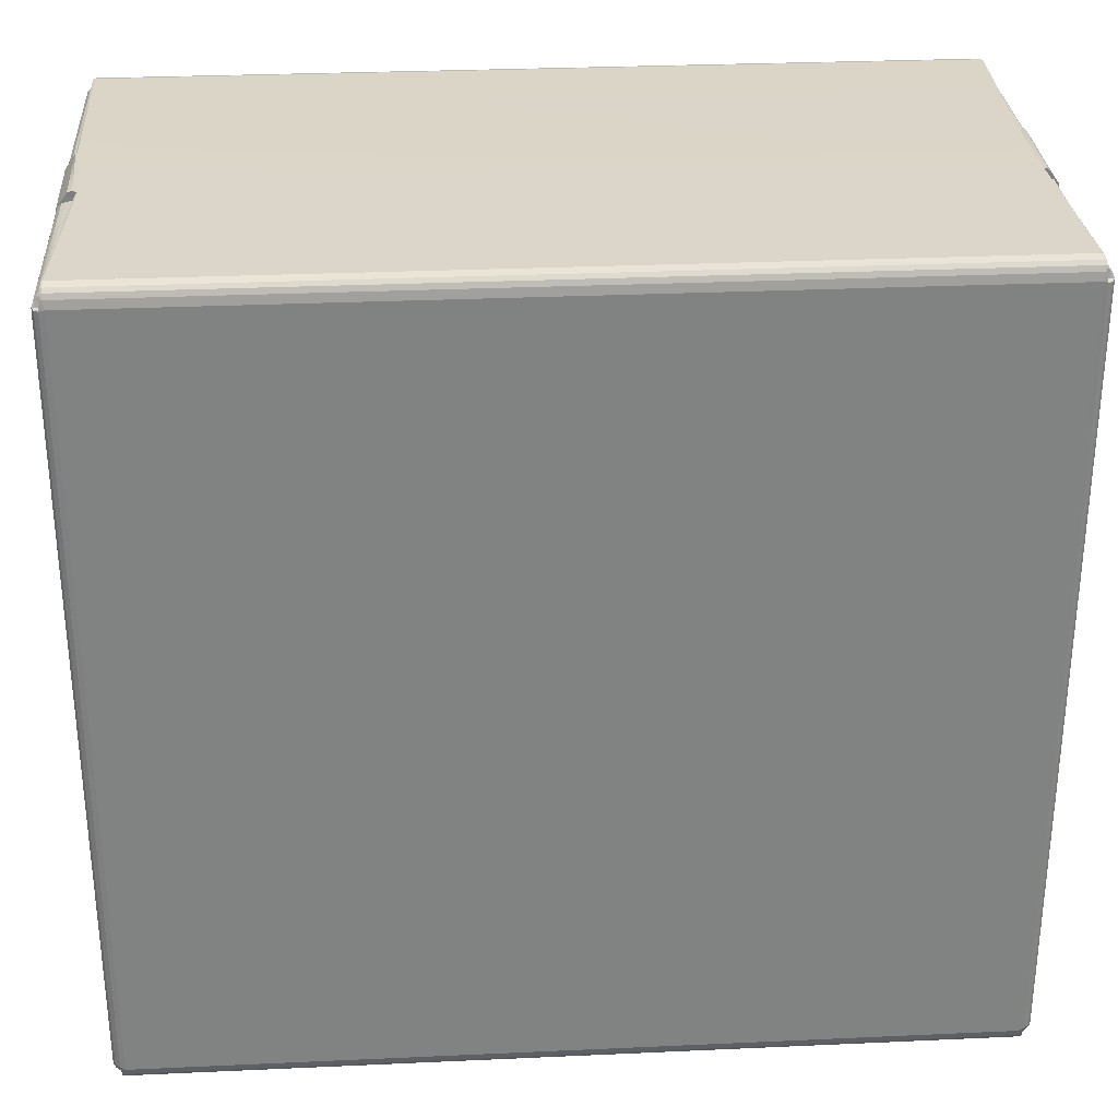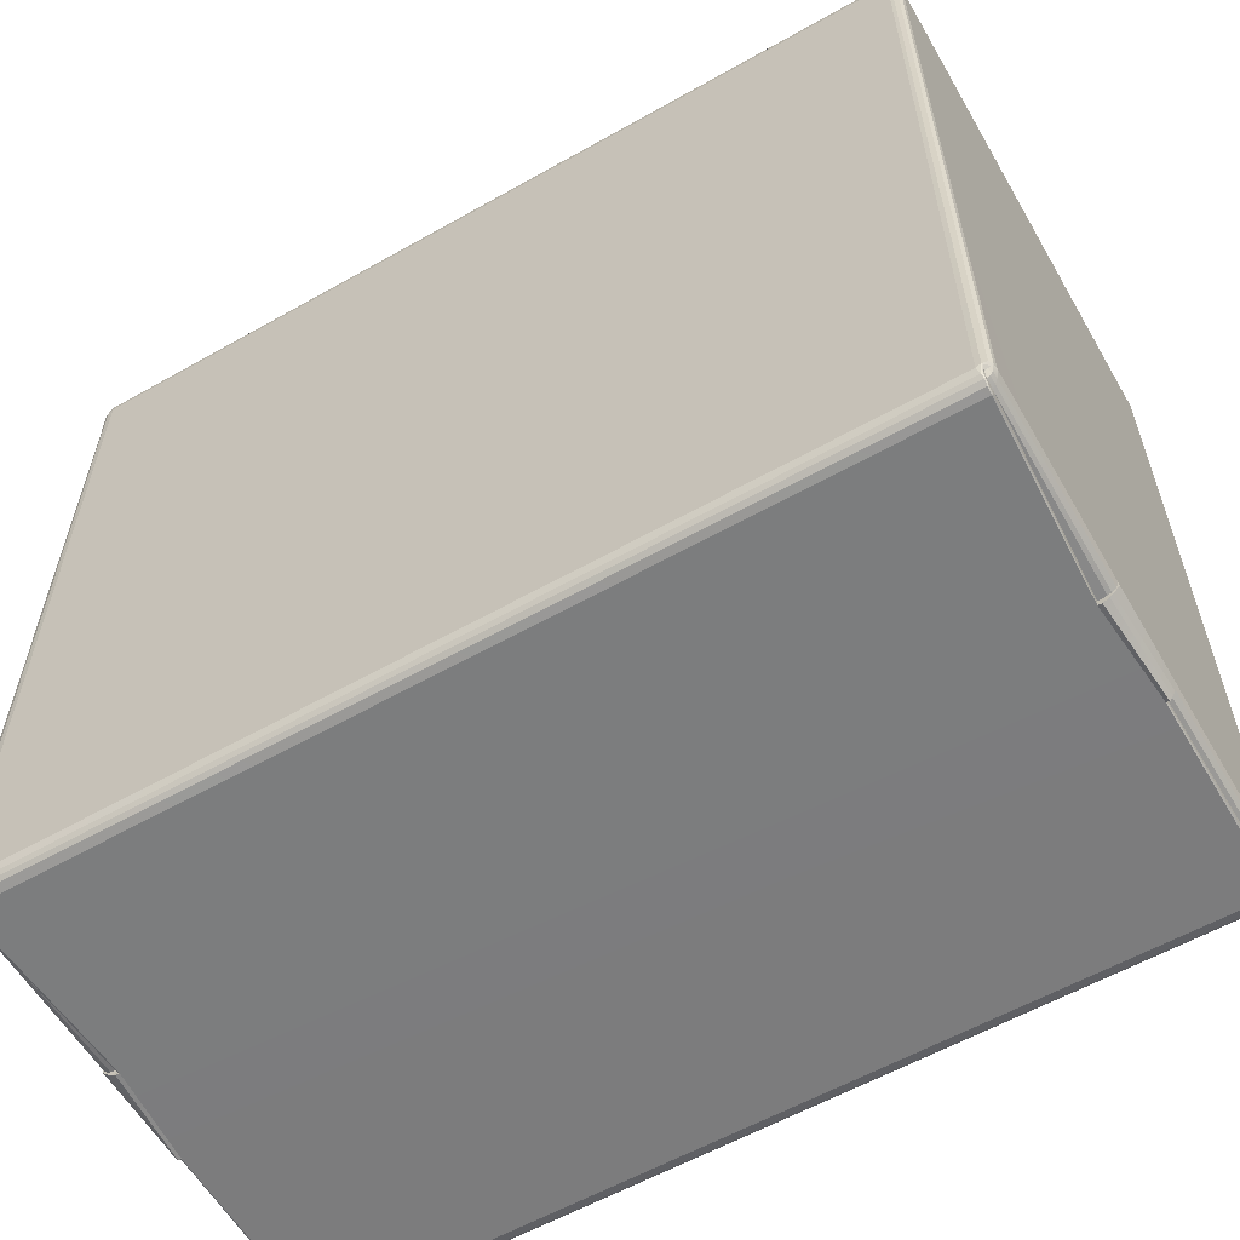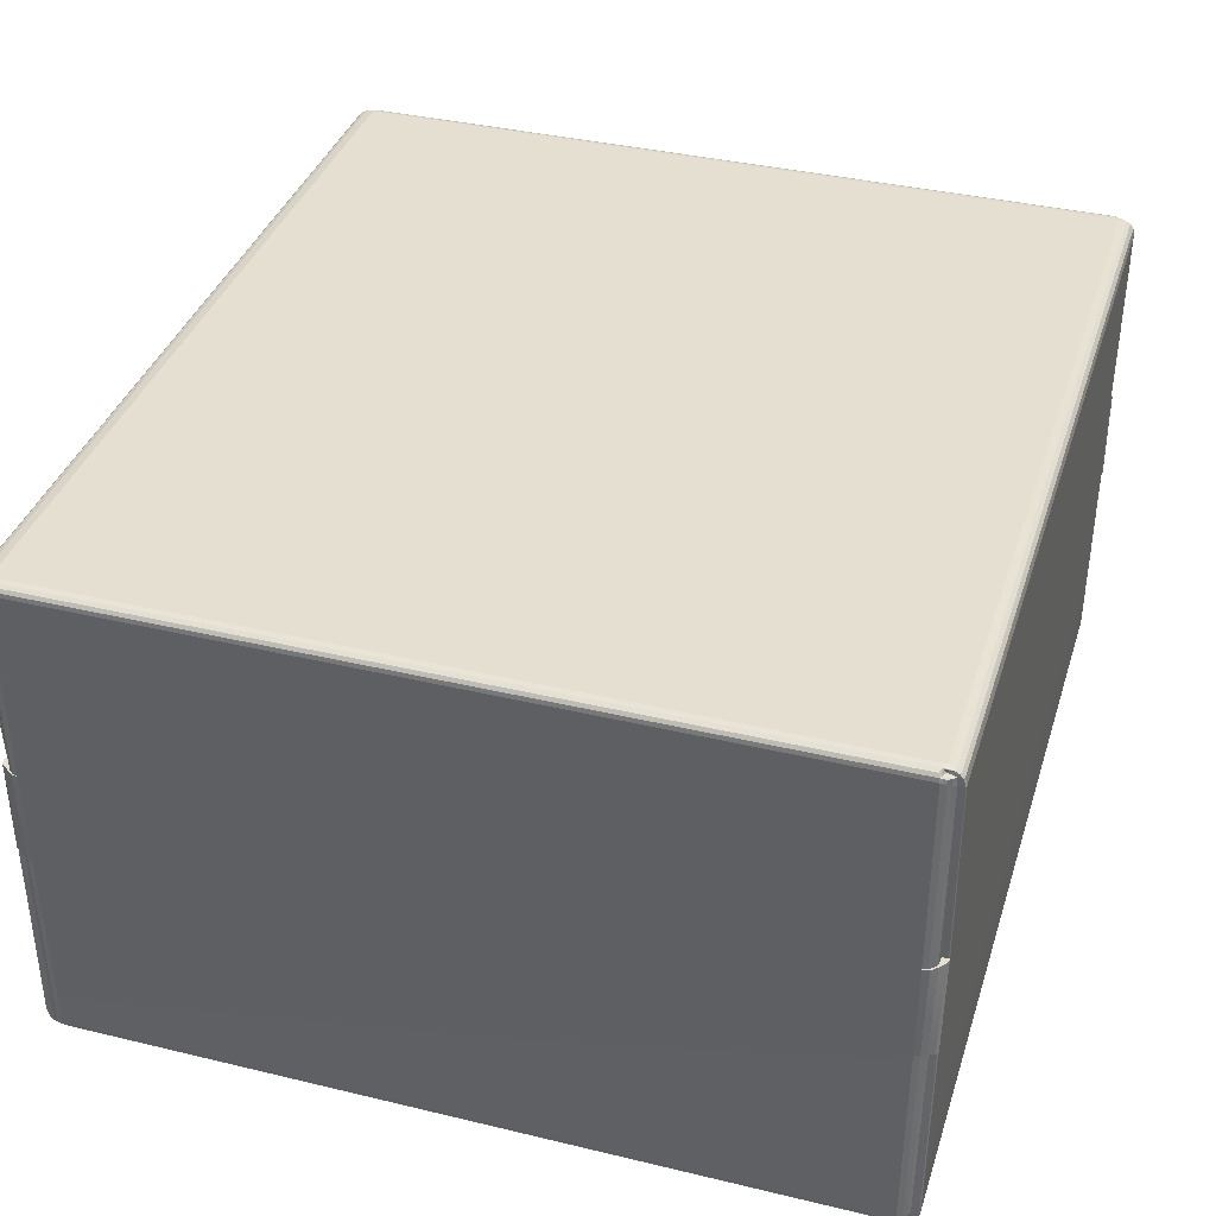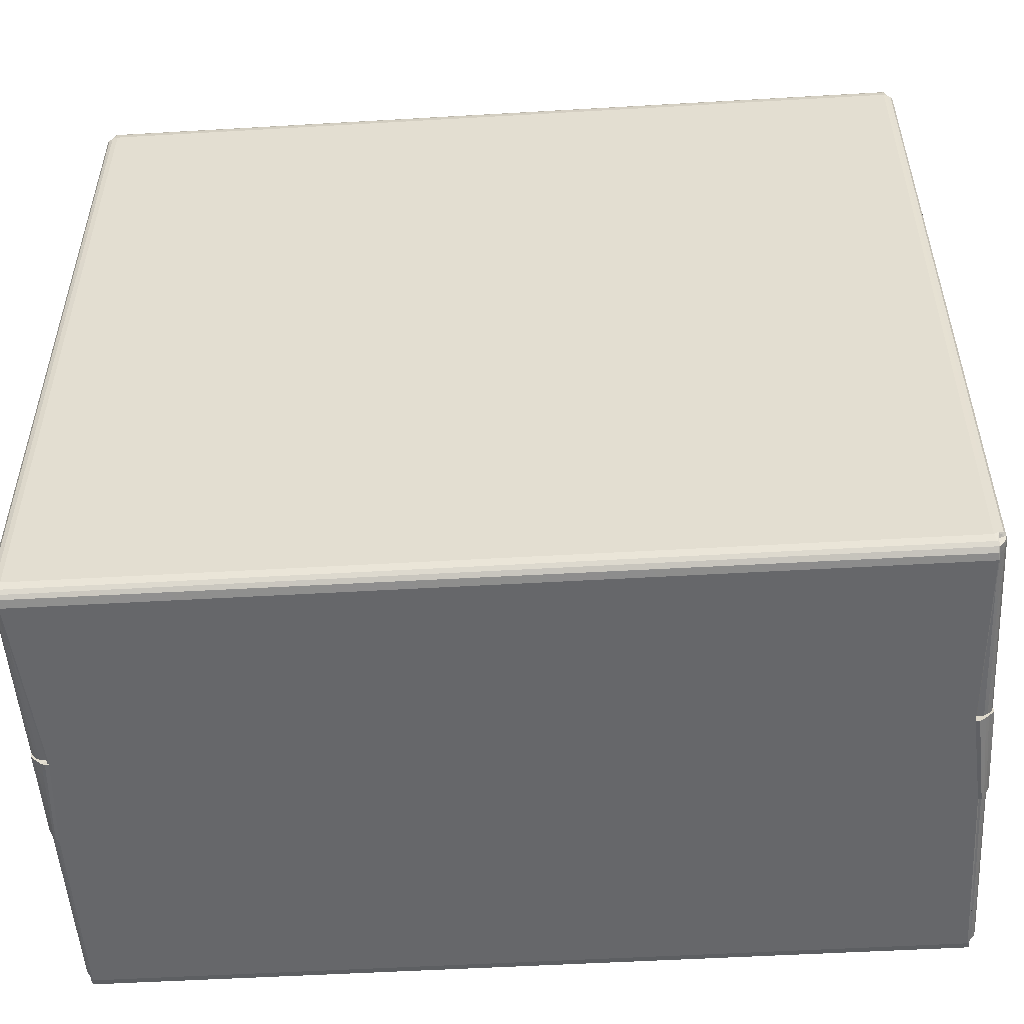
<metadata>
{"format":"obj","ext":"obj","renderer":"f3d","projection":"perspective","resolution":1024,"background":"white","views":[{"elev":29.7,"azim":-3.8,"up":"+Y"},{"elev":-58.9,"azim":30.2,"up":"+Y"},{"elev":37.4,"azim":-72.9,"up":"+Z"},{"elev":-52.1,"azim":3.6,"up":"+Y"}]}
</metadata>
<code>
o Cardbox_A1_001
v -0.07332 0.06702 0.08532
v -0.07276 0.06783 0.08586
v -0.07283 0.06729 0.08538
v -0.07367 0.06552 0.0861
v -0.07342 0.06586 0.08564
v -0.07327 0.06725 0.084
v -0.07334 0.06723 0.08524
v -0.07267 0.06884 0.08378
v -0.07271 0.06841 0.08522
v -0.07281 0.06767 0.08375
v -0.07282 0.06755 0.08527
v -0.07213 0.06578 0.08651
v -0.07303 0.06557 0.08641
v -0.07275 0.0672 0.08614
v -0.07284 0.06582 0.0857
v -0.07415 0.06546 0.08487
v -0.07376 0.06672 0.08431
v -0.07406 0.06581 0.08559
v -0.07374 0.06672 0.08525
v -0.07364 0.06649 0.08541
v -0.07379 0.06583 0.08561
v -0.07354 0.06564 0.08603
v -0.07299 0.06575 0.08628
v -0.0725 0.06717 0.08624
v -0.07242 0.068 0.08586
v -0.07242 0.06855 0.08524
v -0.07241 0.06892 0.08378
v -0.07274 0.06879 0.002702
v -0.07241 0.06892 0.002702
v -0.07281 0.06753 0.002732
v -0.07282 0.06732 0.001521
v -0.07279 0.06841 0.001258
v -0.07273 0.06589 0.001483
v -0.0728 0.06783 0.000622
v -0.07327 0.06725 0.002474
v -0.07334 0.06696 0.001656
v -0.07275 0.06578 0
v -0.0725 0.06717 0.000242
v -0.07288 0.06557 9.6e-05
v -0.07278 0.0672 0.000342
v -0.07411 0.06546 0.002044
v -0.07388 0.0658 0.001403
v -0.07374 0.06638 0.001612
v -0.07383 0.06652 0.002254
v -0.07333 0.06597 0.001528
v -0.07242 0.068 0.000615
v -0.07283 0.06559 0.000815
v -0.07242 0.06855 0.001237
v -0.07341 0.06565 0.001014
v -0.07267 -0.069 0.08378
v -0.07241 -0.06908 0.08378
v -0.07278 -0.06796 0.08375
v -0.07282 -0.06773 0.08522
v -0.07271 -0.06861 0.08511
v -0.07283 -0.06703 0.08551
v -0.07276 -0.06809 0.0857
v -0.07325 -0.06734 0.084
v -0.07332 -0.06732 0.08524
v -0.0733 -0.06711 0.08532
v -0.07213 -0.06638 0.08651
v -0.0725 -0.06758 0.08614
v -0.07292 -0.06587 0.08641
v -0.07297 -0.06602 0.08625
v -0.07284 -0.06641 0.0857
v -0.07325 -0.06618 0.08564
v -0.07341 -0.06584 0.08603
v -0.07275 -0.06762 0.08604
v -0.07417 -0.06591 0.08487
v -0.07406 -0.06574 0.08559
v -0.07371 -0.06683 0.08525
v -0.07373 -0.06683 0.08431
v -0.07366 -0.06602 0.08561
v -0.07354 -0.06671 0.08541
v -0.07242 -0.06825 0.08571
v -0.07367 -0.06556 0.0861
v -0.07242 -0.06876 0.08513
v -0.07274 -0.06895 0.002702
v -0.07279 -0.06864 0.001399
v -0.07282 -0.06752 0.001582
v -0.07281 -0.06773 0.002732
v -0.0728 -0.0681 0.00081
v -0.07334 -0.06717 0.001666
v -0.07327 -0.06734 0.002614
v -0.07273 -0.06648 0.001483
v -0.07333 -0.06656 0.001528
v -0.07275 -0.06613 0
v -0.07288 -0.06591 9.6e-05
v -0.07275 -0.06749 0.000424
v -0.0725 -0.06745 0.000324
v -0.07283 -0.06559 0.000815
v -0.07341 -0.06564 0.001014
v -0.07409 -0.0659 0.002044
v -0.07375 -0.06676 0.002254
v -0.07369 -0.06666 0.001612
v -0.07388 -0.06588 0.001403
v -0.07242 -0.06827 0.000804
v -0.07241 -0.06908 0.002702
v -0.07242 -0.06878 0.001378
v 0.07269 0.06871 0.08378
v 0.07247 0.06888 0.08378
v 0.07271 0.0676 0.08375
v 0.07279 0.06761 0.08532
v 0.07272 0.06841 0.08522
v 0.07281 0.06735 0.08543
v 0.0727 0.06783 0.08586
v 0.0732 0.06726 0.084
v 0.07326 0.06721 0.08528
v 0.07327 0.06702 0.08537
v 0.0724 0.06578 0.0865
v 0.07244 0.06717 0.08624
v 0.0729 0.06558 0.08641
v 0.07294 0.06575 0.08628
v 0.07278 0.06582 0.0857
v 0.07337 0.06586 0.08564
v 0.07348 0.06564 0.08603
v 0.07269 0.0672 0.08614
v 0.07413 0.06546 0.08487
v 0.074 0.06581 0.08559
v 0.07365 0.0667 0.08532
v 0.07368 0.06671 0.08431
v 0.07374 0.06589 0.08563
v 0.07358 0.06649 0.08544
v 0.0725 0.06798 0.08586
v 0.07361 0.06552 0.0861
v 0.07249 0.06855 0.08524
v 0.07269 0.06879 0.002702
v 0.07273 0.06841 0.001258
v 0.07274 0.06739 0.001521
v 0.07273 0.0676 0.002732
v 0.07275 0.06783 0.000622
v 0.07323 0.06708 0.001656
v 0.07323 0.06725 0.002474
v 0.07267 0.06589 0.001483
v 0.07328 0.06597 0.001528
v 0.07269 0.06578 0
v 0.07282 0.06557 9.6e-05
v 0.07269 0.0672 0.000342
v 0.07244 0.06717 0.000242
v 0.07277 0.06559 0.000815
v 0.07337 0.06565 0.000991
v 0.07401 0.06582 0.002044
v 0.07383 0.06646 0.002254
v 0.07373 0.06639 0.001612
v 0.07389 0.06578 0.001427
v 0.07236 0.068 0.000615
v 0.07236 0.06892 0.002702
v 0.07236 0.06855 0.001237
v 0.07268 -0.069 0.08378
v 0.07251 -0.06908 0.08378
v 0.07269 -0.06866 0.08492
v 0.07276 -0.06773 0.08532
v 0.07274 -0.06777 0.08375
v 0.07277 -0.06806 0.08568
v 0.07278 -0.06703 0.08551
v 0.07326 -0.06732 0.0853
v 0.07323 -0.06741 0.084
v 0.07325 -0.06711 0.08537
v 0.07207 -0.06638 0.08649
v 0.07286 -0.06587 0.08644
v 0.07244 -0.06758 0.08614
v 0.07291 -0.06602 0.08625
v 0.07336 -0.06584 0.08603
v 0.07319 -0.06618 0.08564
v 0.07278 -0.06641 0.0857
v 0.07269 -0.06746 0.08603
v 0.07413 -0.06591 0.08487
v 0.0737 -0.06687 0.08431
v 0.07365 -0.06683 0.08534
v 0.07401 -0.06574 0.08561
v 0.07361 -0.06602 0.08561
v 0.07348 -0.06671 0.08541
v 0.0726 -0.06825 0.08571
v 0.07361 -0.06556 0.08613
v 0.07255 -0.06884 0.08494
v 0.07269 -0.06895 0.002702
v 0.07268 -0.06759 0.00167
v 0.07276 -0.06739 0.001493
v 0.07273 -0.06864 0.001399
v 0.07275 -0.0681 0.00081
v 0.07326 -0.06731 0.001831
v 0.07328 -0.06723 0.001666
v 0.07328 -0.06656 0.001528
v 0.07267 -0.06648 0.001483
v 0.07269 -0.06613 0
v 0.07244 -0.06745 0.000324
v 0.07269 -0.06749 0.000424
v 0.07282 -0.06591 9.6e-05
v 0.07277 -0.06559 0.000815
v 0.07338 -0.06564 0.000998
v 0.07406 -0.0659 0.002034
v 0.07386 -0.06588 0.001397
v 0.07365 -0.06668 0.001612
v 0.07374 -0.06669 0.001777
v 0.07236 -0.06827 0.000804
v 0.07236 -0.06908 0.002702
v 0.07236 -0.06878 0.001378
v -0.07234 0.06885 0.03604
v -0.07241 0.0677 0.03604
v -0.07323 0.06729 0.03604
v -0.07412 0.06566 0.03604
v -0.07379 0.06661 0.03604
v -0.07215 0.06902 0.03604
v -0.07371 -0.06683 0.03604
v -0.07403 -0.06599 0.03604
v -0.07302 -0.06762 0.03604
v -0.07215 -0.06913 0.03604
v -0.07234 -0.06896 0.03604
v -0.07241 -0.06786 0.03604
v 0.07373 0.06661 0.03595
v 0.07406 0.06572 0.03598
v 0.07305 0.06743 0.0359
v 0.07143 0.06902 0.03583
v 0.07163 0.06885 0.03581
v 0.07174 0.06785 0.03584
v 0.07403 -0.06601 0.03604
v 0.07371 -0.06687 0.03604
v 0.07297 -0.06762 0.03604
v 0.07221 -0.06914 0.03604
v 0.07235 -0.06896 0.03604
v 0.07234 -0.06783 0.03604
v -0.07414 0.06565 0.05226
v -0.07377 0.06667 0.05226
v -0.07096 0.06886 0.05226
v -0.07122 0.06783 0.05226
v -0.07308 0.06742 0.05226
v -0.07069 0.06902 0.05226
v -0.07241 0.06762 0.05226
v -0.07074 -0.06913 0.05232
v -0.07101 -0.06897 0.05232
v -0.07101 -0.06802 0.05227
v -0.07243 -0.0679 0.05228
v -0.07406 -0.06599 0.05232
v -0.07371 -0.06684 0.05229
v -0.07303 -0.0676 0.05228
v 0.07148 0.06913 0.05244
v 0.07166 0.06886 0.05244
v 0.07157 0.0677 0.0524
v 0.07408 0.06565 0.05234
v 0.07359 0.06646 0.05237
v 0.07306 0.06742 0.0524
v 0.071 -0.06893 0.05259
v 0.07091 -0.06911 0.05259
v 0.07103 -0.06805 0.05249
v 0.07238 -0.0679 0.05244
v 0.07368 -0.0669 0.05233
v 0.07401 -0.06599 0.05231
v 0.07297 -0.0676 0.05244
v -0.07218 0.06905 0.05226
v -0.0726 0.06867 0.03604
v -0.07237 0.06902 0.03604
v -0.07139 0.06929 0.05231
v -0.07395 0.06667 0.05226
v -0.07414 0.06653 0.03604
v -0.07343 0.06753 0.03604
v -0.07319 0.06772 0.05226
v -0.07196 -0.06891 0.05227
v -0.07302 -0.06802 0.05228
v -0.07389 -0.06706 0.05229
v -0.07399 -0.06695 0.03604
v -0.07355 -0.06785 0.03604
v -0.07298 -0.06886 0.03604
v -0.07139 -0.06919 0.05232
v -0.07262 -0.06923 0.03604
v 0.07241 0.06873 0.05242
v 0.07314 0.06778 0.0524
v 0.07384 0.06678 0.05237
v 0.07389 0.06671 0.03595
v 0.07324 0.06782 0.0359
v 0.07257 0.06879 0.03584
v 0.07197 0.06917 0.05244
v 0.07205 0.06927 0.03581
v 0.07273 -0.06929 0.03604
v 0.07324 -0.06865 0.03604
v 0.0737 -0.06789 0.03604
v 0.07417 -0.06698 0.03604
v 0.07412 -0.06688 0.05232
v 0.07311 -0.06799 0.05244
v 0.07257 -0.0685 0.0525
v 0.07158 -0.06923 0.0526
f 27 223 8
f 10 9 8
f 11 2 9
f 6 11 10
f 7 3 11
f 12 24 13
f 23 5 22
f 14 3 15
f 15 1 5
f 16 19 17
f 17 7 6
f 21 5 20
f 19 1 7
f 223 10 8
f 10 224 227
f 24 2 14
f 16 69 18
f 8 26 27
f 9 25 26
f 12 158 109
f 12 62 60
f 16 232 68
f 14 15 23
f 22 5 21
f 20 5 1
f 20 18 21
f 21 4 22
f 22 13 23
f 23 13 14
f 14 2 3
f 12 110 24
f 110 25 24
f 25 125 26
f 26 100 27
f 24 14 13
f 32 30 28
f 32 34 31
f 31 35 30
f 33 36 31
f 37 40 38
f 40 47 33
f 49 33 47
f 41 43 42
f 44 36 43
f 43 36 45
f 34 38 40
f 42 91 95
f 48 28 29
f 46 32 48
f 37 184 86
f 204 41 92
f 40 39 47
f 45 42 43
f 40 33 34
f 38 135 37
f 38 145 138
f 46 147 145
f 47 91 49
f 45 49 42
f 34 33 31
f 229 51 50
f 54 52 50
f 56 53 54
f 53 57 52
f 55 58 53
f 60 62 61
f 63 65 64
f 67 64 55
f 64 59 55
f 68 70 69
f 71 58 70
f 72 73 65
f 70 59 73
f 52 229 50
f 52 231 230
f 56 61 67
f 69 4 18
f 76 50 51
f 74 54 76
f 13 75 62
f 67 63 64
f 66 72 65
f 73 59 65
f 72 70 73
f 72 75 69
f 66 62 75
f 63 67 62
f 67 55 56
f 74 160 61
f 74 174 172
f 76 149 174
f 61 62 67
f 228 149 51
f 80 78 77
f 78 79 81
f 83 79 80
f 82 84 79
f 86 88 87
f 88 84 90
f 84 91 90
f 92 94 93
f 93 82 83
f 94 85 82
f 89 81 88
f 41 95 92
f 77 98 97
f 78 96 98
f 86 39 37
f 90 39 87
f 88 90 87
f 85 94 95
f 88 81 84
f 96 196 98
f 98 195 97
f 85 95 91
f 81 79 84
f 236 100 99
f 103 101 99
f 105 102 103
f 102 106 101
f 104 107 102
f 109 111 110
f 112 114 113
f 116 113 104
f 113 108 104
f 117 119 118
f 120 107 119
f 121 122 114
f 119 108 122
f 101 236 99
f 105 110 116
f 117 169 166
f 125 99 100
f 123 103 125
f 159 109 158
f 246 117 166
f 116 112 113
f 115 121 114
f 122 108 114
f 122 118 119
f 121 124 118
f 115 111 124
f 112 116 111
f 116 104 105
f 110 111 116
f 100 226 27
f 129 127 126
f 127 128 130
f 132 128 129
f 131 133 128
f 135 137 136
f 137 133 139
f 133 140 139
f 141 143 142
f 142 131 132
f 143 134 131
f 138 130 137
f 144 189 140
f 126 147 146
f 127 145 147
f 210 190 141
f 137 139 136
f 134 143 144
f 137 130 133
f 48 146 147
f 189 139 140
f 134 144 140
f 130 128 133
f 149 241 148
f 152 150 148
f 151 153 150
f 156 151 152
f 155 154 151
f 158 160 159
f 161 163 162
f 165 154 164
f 164 157 163
f 166 168 167
f 167 155 156
f 170 163 171
f 168 157 155
f 241 152 148
f 152 243 244
f 160 153 165
f 169 124 173
f 148 174 149
f 150 172 174
f 173 111 159
f 165 164 161
f 162 163 170
f 171 163 157
f 168 170 171
f 170 173 162
f 162 159 161
f 161 159 165
f 165 153 154
f 158 61 160
f 160 165 159
f 175 178 176
f 178 179 177
f 177 180 176
f 177 182 181
f 184 186 185
f 186 188 183
f 189 183 188
f 193 191 190
f 193 181 192
f 192 181 182
f 179 185 186
f 190 144 141
f 196 175 195
f 194 178 196
f 136 184 135
f 136 188 187
f 186 187 188
f 182 191 192
f 186 183 179
f 184 89 86
f 194 89 185
f 182 189 191
f 179 183 177
f 178 177 176
f 44 200 201
f 35 201 199
f 204 221 200
f 212 29 202
f 29 197 202
f 197 30 198
f 30 199 198
f 204 93 203
f 203 83 205
f 206 195 218
f 207 97 206
f 80 207 208
f 205 80 208
f 210 142 209
f 209 132 211
f 238 215 210
f 213 146 212
f 129 213 214
f 211 129 214
f 216 190 215
f 180 216 217
f 195 219 218
f 175 220 219
f 220 180 217
f 221 17 222
f 222 6 225
f 225 10 227
f 71 232 233
f 57 233 234
f 228 218 242
f 52 234 231
f 120 238 239
f 106 239 240
f 212 226 235
f 101 240 237
f 246 167 245
f 245 156 247
f 247 152 244
f 202 251 226
f 226 251 223
f 198 254 249
f 249 255 248
f 250 248 251
f 248 224 251
f 250 202 197
f 249 197 198
f 224 223 251
f 255 227 248
f 253 221 252
f 201 200 253
f 252 221 222
f 254 252 255
f 252 225 255
f 201 254 199
f 260 258 259
f 263 256 261
f 261 257 260
f 258 204 259
f 203 259 204
f 229 262 228
f 206 262 263
f 207 261 208
f 208 260 205
f 203 260 259
f 207 206 263
f 233 232 258
f 229 256 262
f 230 231 256
f 231 234 257
f 234 258 257
f 267 265 266
f 269 270 264
f 268 264 265
f 266 210 267
f 212 270 271
f 209 267 210
f 236 270 235
f 211 267 209
f 211 269 268
f 213 269 214
f 213 212 271
f 239 238 266
f 240 266 265
f 240 264 237
f 236 264 270
f 273 277 278
f 275 246 276
f 274 276 277
f 279 218 272
f 278 272 273
f 215 275 216
f 242 279 241
f 279 243 241
f 277 244 278
f 277 245 247
f 276 246 245
f 279 278 243
f 272 218 219
f 273 219 220
f 273 217 274
f 274 216 275
f 278 244 243
f 231 257 256
f 27 226 223
f 10 11 9
f 11 3 2
f 6 7 11
f 7 1 3
f 23 15 5
f 15 3 1
f 16 18 19
f 17 19 7
f 19 20 1
f 223 224 10
f 24 25 2
f 16 68 69
f 8 9 26
f 9 2 25
f 12 60 158
f 12 13 62
f 16 221 232
f 20 19 18
f 21 18 4
f 22 4 13
f 12 109 110
f 110 123 25
f 25 123 125
f 26 125 100
f 32 31 30
f 31 36 35
f 33 45 36
f 37 39 40
f 49 45 33
f 41 44 43
f 44 35 36
f 34 46 38
f 42 49 91
f 48 32 28
f 46 34 32
f 37 135 184
f 204 200 41
f 38 138 135
f 38 46 145
f 46 48 147
f 47 90 91
f 229 228 51
f 54 53 52
f 56 55 53
f 53 58 57
f 55 59 58
f 63 66 65
f 64 65 59
f 68 71 70
f 71 57 58
f 70 58 59
f 52 230 229
f 56 74 61
f 69 75 4
f 76 54 50
f 74 56 54
f 13 4 75
f 72 69 70
f 72 66 75
f 66 63 62
f 74 172 160
f 74 76 174
f 76 51 149
f 228 242 149
f 80 79 78
f 83 82 79
f 82 85 84
f 86 89 88
f 84 85 91
f 92 95 94
f 93 94 82
f 89 96 81
f 41 42 95
f 77 78 98
f 78 81 96
f 86 87 39
f 90 47 39
f 96 194 196
f 98 196 195
f 236 235 100
f 103 102 101
f 105 104 102
f 102 107 106
f 104 108 107
f 112 115 114
f 113 114 108
f 117 120 119
f 120 106 107
f 119 107 108
f 101 237 236
f 105 123 110
f 117 118 169
f 125 103 99
f 123 105 103
f 159 111 109
f 246 238 117
f 122 121 118
f 121 115 124
f 115 112 111
f 100 235 226
f 129 128 127
f 132 131 128
f 131 134 133
f 135 138 137
f 133 134 140
f 141 144 143
f 142 143 131
f 138 145 130
f 144 191 189
f 126 127 147
f 127 130 145
f 210 215 190
f 48 29 146
f 189 188 139
f 149 242 241
f 152 151 150
f 151 154 153
f 156 155 151
f 155 157 154
f 161 164 163
f 164 154 157
f 166 169 168
f 167 168 155
f 168 171 157
f 241 243 152
f 160 172 153
f 169 118 124
f 148 150 174
f 150 153 172
f 173 124 111
f 168 169 170
f 170 169 173
f 162 173 159
f 158 60 61
f 177 181 180
f 177 183 182
f 184 187 186
f 189 182 183
f 193 192 191
f 193 180 181
f 179 194 185
f 190 191 144
f 196 178 175
f 194 179 178
f 136 187 184
f 136 139 188
f 184 185 89
f 194 96 89
f 44 41 200
f 35 44 201
f 204 232 221
f 212 146 29
f 29 28 197
f 197 28 30
f 30 35 199
f 204 92 93
f 203 93 83
f 206 97 195
f 207 77 97
f 80 77 207
f 205 83 80
f 210 141 142
f 209 142 132
f 238 246 215
f 213 126 146
f 129 126 213
f 211 132 129
f 216 193 190
f 180 193 216
f 195 175 219
f 175 176 220
f 220 176 180
f 221 16 17
f 222 17 6
f 225 6 10
f 71 68 232
f 57 71 233
f 228 206 218
f 52 57 234
f 120 117 238
f 106 120 239
f 212 202 226
f 101 106 240
f 246 166 167
f 245 167 156
f 247 156 152
f 202 250 251
f 198 199 254
f 249 254 255
f 250 249 248
f 248 227 224
f 249 250 197
f 255 225 227
f 253 200 221
f 254 253 252
f 252 222 225
f 201 253 254
f 260 257 258
f 263 262 256
f 261 256 257
f 258 232 204
f 206 228 262
f 207 263 261
f 208 261 260
f 203 205 260
f 229 230 256
f 234 233 258
f 267 268 265
f 269 271 270
f 268 269 264
f 266 238 210
f 212 235 270
f 211 268 267
f 211 214 269
f 213 271 269
f 240 239 266
f 240 265 264
f 236 237 264
f 273 274 277
f 275 215 246
f 274 275 276
f 279 242 218
f 278 279 272
f 277 247 244
f 277 276 245
f 273 272 219
f 273 220 217
f 274 217 216

</code>
